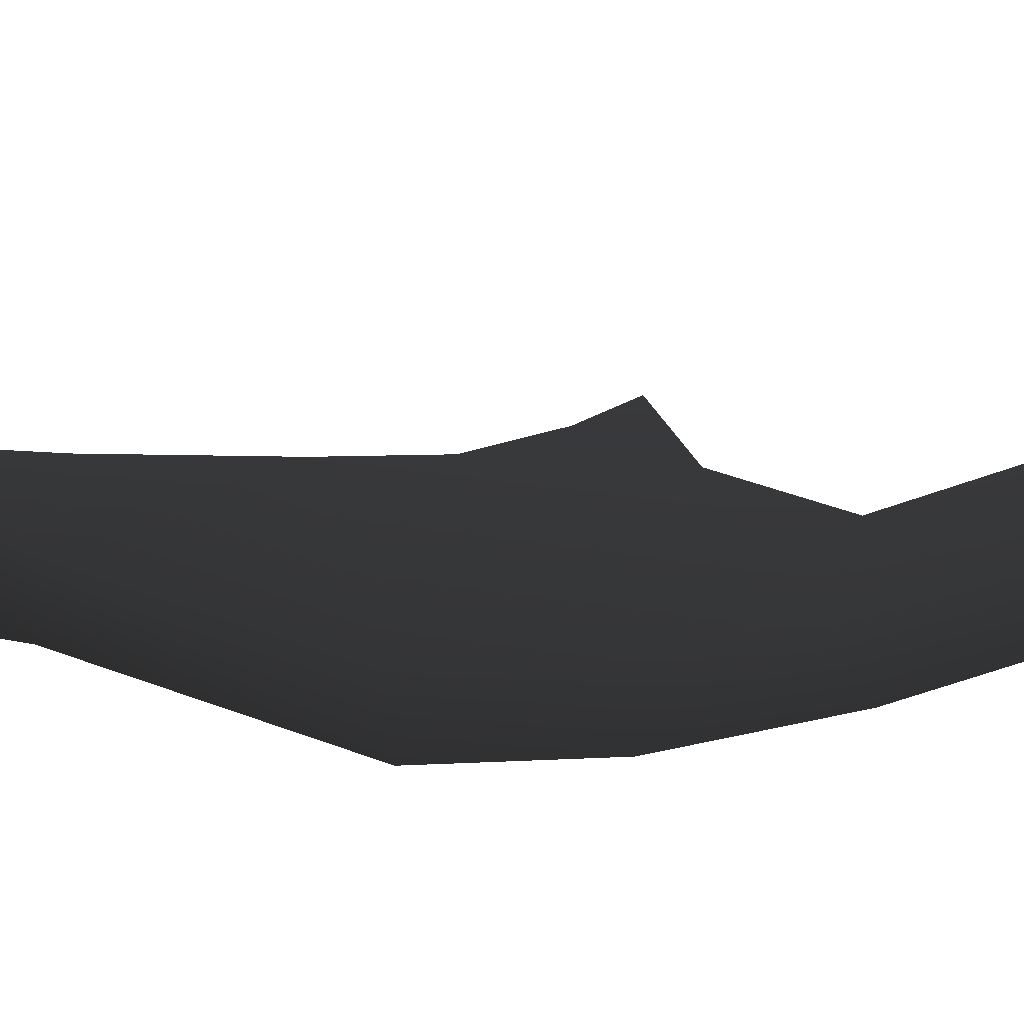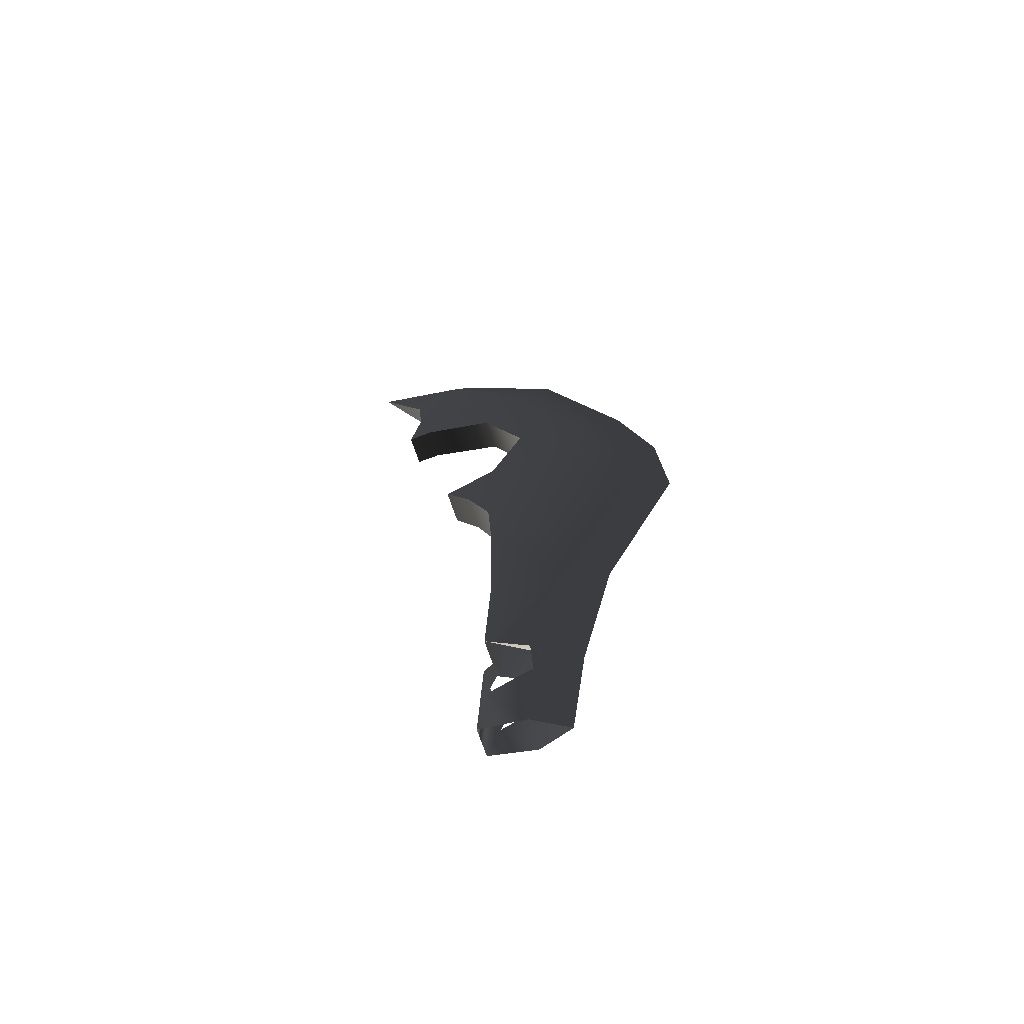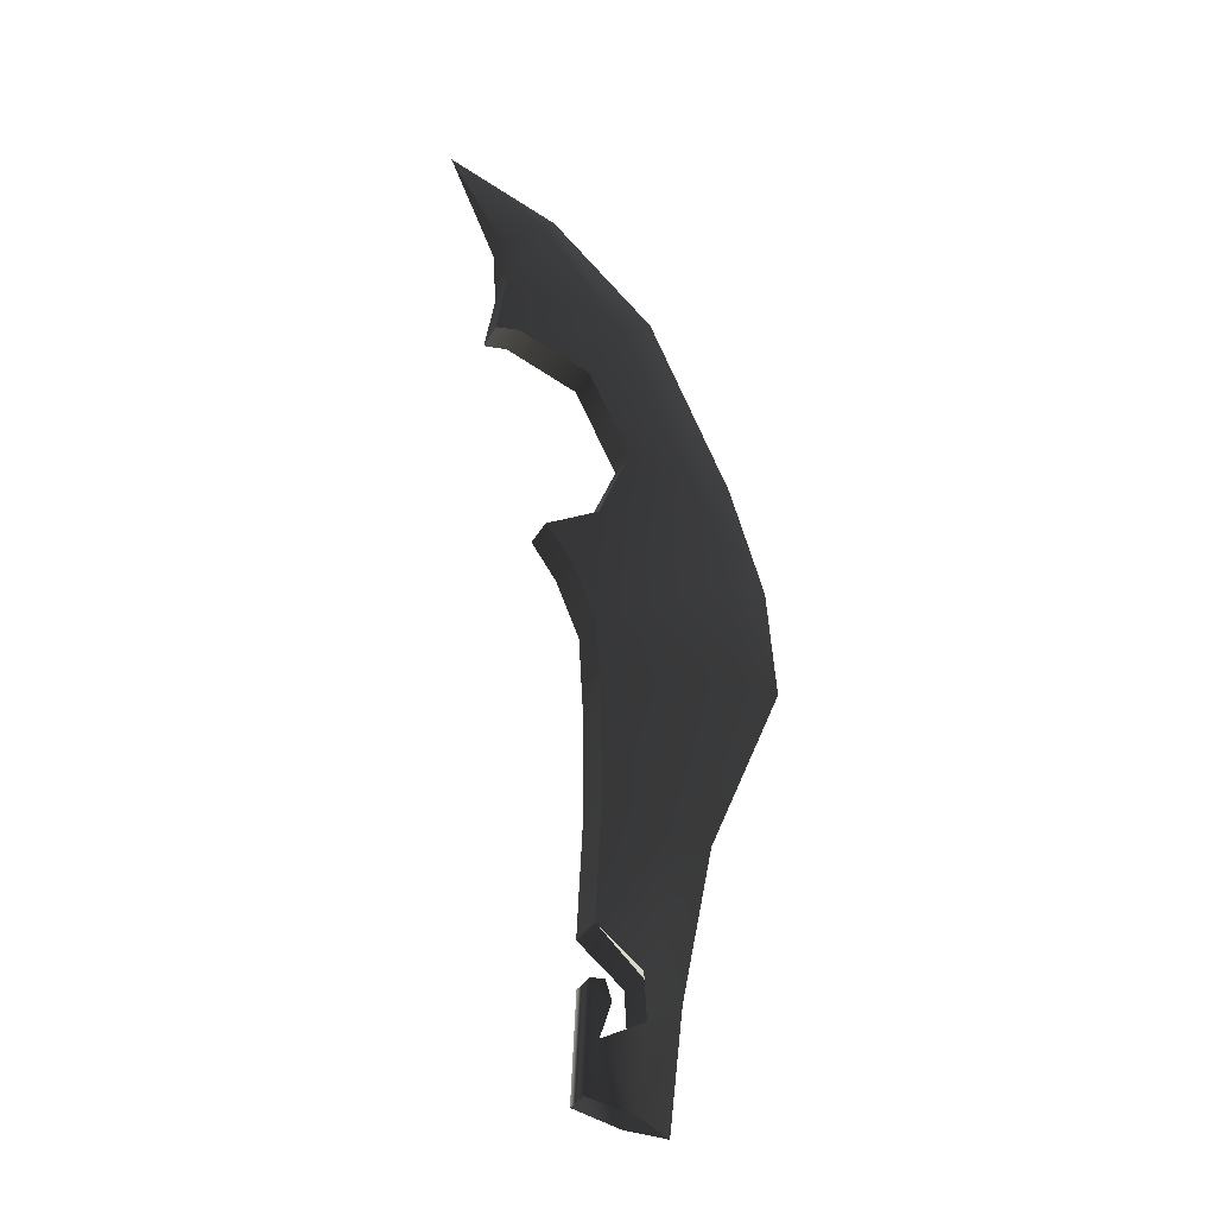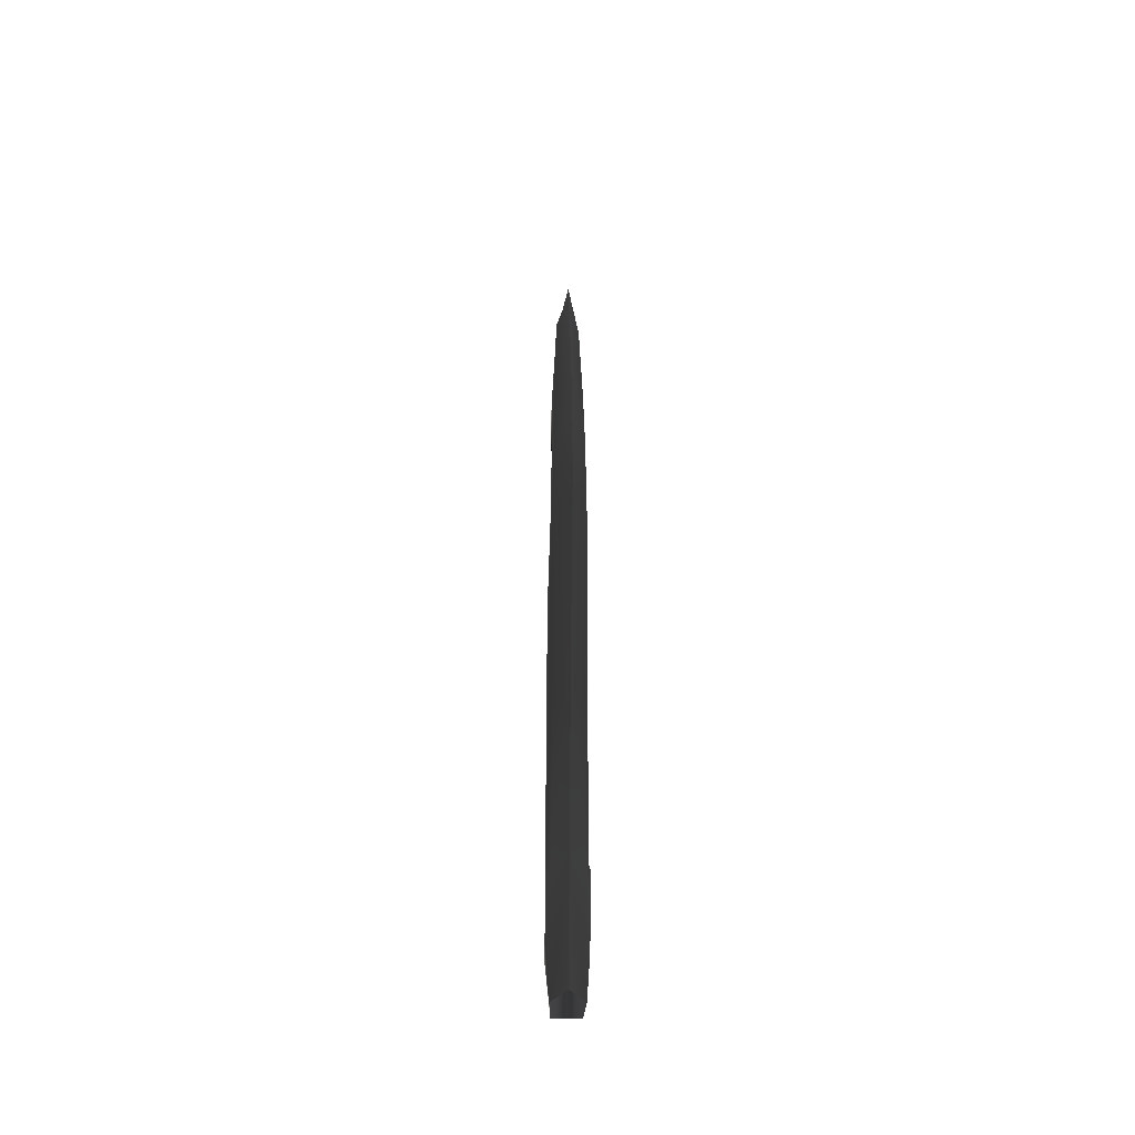
<metadata>
{"format":"obj","ext":"obj","renderer":"f3d","projection":"perspective","resolution":1024,"background":"white","views":[{"elev":42.4,"azim":-88.3,"up":"+Y"},{"elev":-66.6,"azim":-161.9,"up":"+Z"},{"elev":-33.6,"azim":155.2,"up":"+Z"},{"elev":-40.8,"azim":-91.5,"up":"+Z"}]}
</metadata>
<code>
g sword_basic_206_blade
v 0.0926 -0.02806 1.137
v 0.003733 -0.02766 1.186
v 0.04962 -0.02993 1.078
v 0.0926 0.02806 1.137
v 0.04962 0.02993 1.078
v 0.003733 0.02766 1.186
v 0.008965 0.03181 0.9837
v -0.1684 0.02251 1.287
v -0.05124 0.02746 1.315
v 0.02085 0.02726 1.46
v -0.2211 0.02338 1.12
v -0.2343 0.0245 0.9374
v 0.001734 0.03217 0.8606
v -0.04072 0.02054 1.579
v -0.1235 0.02468 0.6599
v 0.0001202 0.03219 0.6659
v 0.009083 0.03219 0.4804
v -0.08402 0.02595 0.3972
v -0.06486 0.03219 0.4216
v -0.06908 0.03219 0.3472
v -0.05786 0.02595 0.2125
v 0.002325 0.03219 0.3106
v 0.02017 0.02295 0.2301
v 0.01215 0.02263 0.4014
v -0.01651 0.03219 0.367
v -0.006601 0.03206 0.3989
v 0.1449 0.02656 1.506
v 0.1696 0.02222 1.599
v 0.1851 0.02587 1.499
v 0.1033 0.01798 1.755
v 0.1773 0.01866 1.691
v 0.267 0.0006649 1.861
v 0.1773 -0.01847 1.691
v 0.267 0.0006649 1.861
v 0.1032 -0.01681 1.755
v 0.1696 -0.02222 1.599
v -0.04057 -0.01971 1.579
v 0.1449 -0.02656 1.506
v 0.1851 -0.02587 1.499
v 0.02085 -0.02726 1.46
v -0.05124 -0.02746 1.315
v -0.1687 -0.02203 1.287
v 0.003733 -0.02766 1.186
v 0.008907 -0.03182 0.9837
v 0.04962 -0.02993 1.078
v -0.2211 -0.02325 1.125
v 0.001577 -0.03222 0.8606
v -0.2344 -0.02491 0.9374
v -0.1235 -0.02473 0.6599
v 3.815e-05 -0.0322 0.6659
v 0.009083 -0.03219 0.4804
v -0.08402 -0.02595 0.3972
v -0.06486 -0.03219 0.4216
v -0.06908 -0.03219 0.3472
v -0.05786 -0.02595 0.2125
v 0.002325 -0.03219 0.3106
v 0.02017 -0.02295 0.2301
v 0.01215 -0.02263 0.4014
v -0.01651 -0.03219 0.367
v -0.006601 -0.03206 0.3989
v 0.267 0.0006649 1.861
v 0.07569 0.0007019 1.789
v 0.1032 -0.01681 1.755
v -0.04057 -0.01971 1.579
v -0.104 0.000639 1.626
v -0.1687 -0.02203 1.287
v -0.2438 0.0002878 1.322
v -0.2211 -0.02325 1.125
v -0.3025 4.196e-05 1.134
v -0.2344 -0.02491 0.9374
v -0.3176 -0.000277 0.9484
v -0.1235 -0.02473 0.6599
v -0.1927 -1.502e-05 0.6562
v -0.08402 -0.02595 0.3972
v -0.1399 -2.384e-07 0.3975
v -0.05786 -0.02595 0.2125
v -0.1168 -2.384e-07 0.1992
v 0.0926 -0.02806 1.137
v 0.04962 0.02993 1.078
v 0.0926 0.02806 1.137
v 0.04962 -0.02993 1.078
v 0.008965 0.03181 0.9837
v 0.008907 -0.03182 0.9837
v 0.001734 0.03217 0.8606
v 0.001577 -0.03222 0.8606
v 0.0001202 0.03219 0.6659
v 3.815e-05 -0.0322 0.6659
v 0.009083 0.03219 0.4804
v 0.009083 -0.03219 0.4804
v 0.267 0.0006649 1.861
v 0.1773 -0.01847 1.691
v 0.1773 0.01866 1.691
v 0.1696 0.02222 1.599
v 0.1696 -0.02222 1.599
v 0.1851 0.02587 1.499
v 0.1851 -0.02587 1.499
v 0.07569 0.0007019 1.789
v 0.267 0.0006649 1.861
v 0.1033 0.01798 1.755
v -0.04072 0.02054 1.579
v -0.104 0.000639 1.626
v -0.1684 0.02251 1.287
v -0.2438 0.0002878 1.322
v -0.3025 4.196e-05 1.134
v -0.2211 0.02338 1.12
v -0.3176 -0.000277 0.9484
v -0.2343 0.0245 0.9374
v -0.1235 0.02468 0.6599
v -0.1927 -1.502e-05 0.6562
v -0.08402 0.02595 0.3972
v -0.1399 -2.384e-07 0.3975
v -0.05786 0.02595 0.2125
v -0.1168 -2.384e-07 0.1992
v 0.0926 0.02806 1.137
v 0.003733 -0.02766 1.186
v 0.0926 -0.02806 1.137
v 0.003733 0.02766 1.186
v -0.05124 -0.02746 1.315
v -0.05124 0.02746 1.315
v 0.02085 -0.02726 1.46
v 0.02085 0.02726 1.46
v 0.1449 -0.02656 1.506
v 0.1449 0.02656 1.506
v 0.1851 -0.02587 1.499
v 0.1851 0.02587 1.499
v 0.02017 -0.02295 0.2301
v 0.02017 0.02295 0.2301
v 0.01215 0.02263 0.4014
v 0.01215 -0.02263 0.4014
g sword_basic_206_blade_0
f 3 2 1
f 6 5 4
f 5 6 7
f 6 8 7
f 8 6 9
f 8 9 10
f 11 7 8
f 11 12 7
f 12 13 7
f 14 8 10
f 12 15 13
f 15 16 13
f 15 17 16
f 17 15 18
f 19 17 18
f 18 20 19
f 20 18 21
f 21 22 20
f 23 22 21
f 22 23 24
f 24 25 22
f 25 24 26
f 27 14 10
f 28 14 27
f 28 27 29
f 28 30 14
f 30 28 31
f 30 31 32
f 35 34 33
f 36 35 33
f 36 37 35
f 37 36 38
f 38 36 39
f 37 38 40
f 40 41 37
f 41 42 37
f 42 41 43
f 42 43 44
f 43 45 44
f 44 46 42
f 46 44 47
f 48 46 47
f 49 48 47
f 50 49 47
f 49 50 51
f 49 51 52
f 51 53 52
f 52 53 54
f 54 55 52
f 55 54 56
f 57 55 56
f 56 58 57
f 58 56 59
f 59 60 58
f 63 62 61
f 63 64 62
f 64 65 62
f 64 66 65
f 66 67 65
f 66 68 67
f 68 69 67
f 69 68 70
f 71 69 70
f 70 72 71
f 72 73 71
f 72 74 73
f 74 75 73
f 74 76 75
f 76 77 75
f 80 79 78
f 79 81 78
f 81 79 82
f 83 81 82
f 82 84 83
f 84 85 83
f 84 86 85
f 86 87 85
f 86 88 87
f 88 89 87
f 92 91 90
f 92 93 91
f 93 94 91
f 94 93 95
f 96 94 95
f 99 98 97
f 100 99 97
f 101 100 97
f 102 100 101
f 103 102 101
f 103 104 102
f 104 105 102
f 105 104 106
f 107 105 106
f 108 107 106
f 109 108 106
f 110 108 109
f 111 110 109
f 112 110 111
f 113 112 111
f 116 115 114
f 115 117 114
f 115 118 117
f 118 119 117
f 119 118 120
f 121 119 120
f 120 122 121
f 122 123 121
f 123 122 124
f 125 123 124
f 128 127 126
f 129 128 126

</code>
